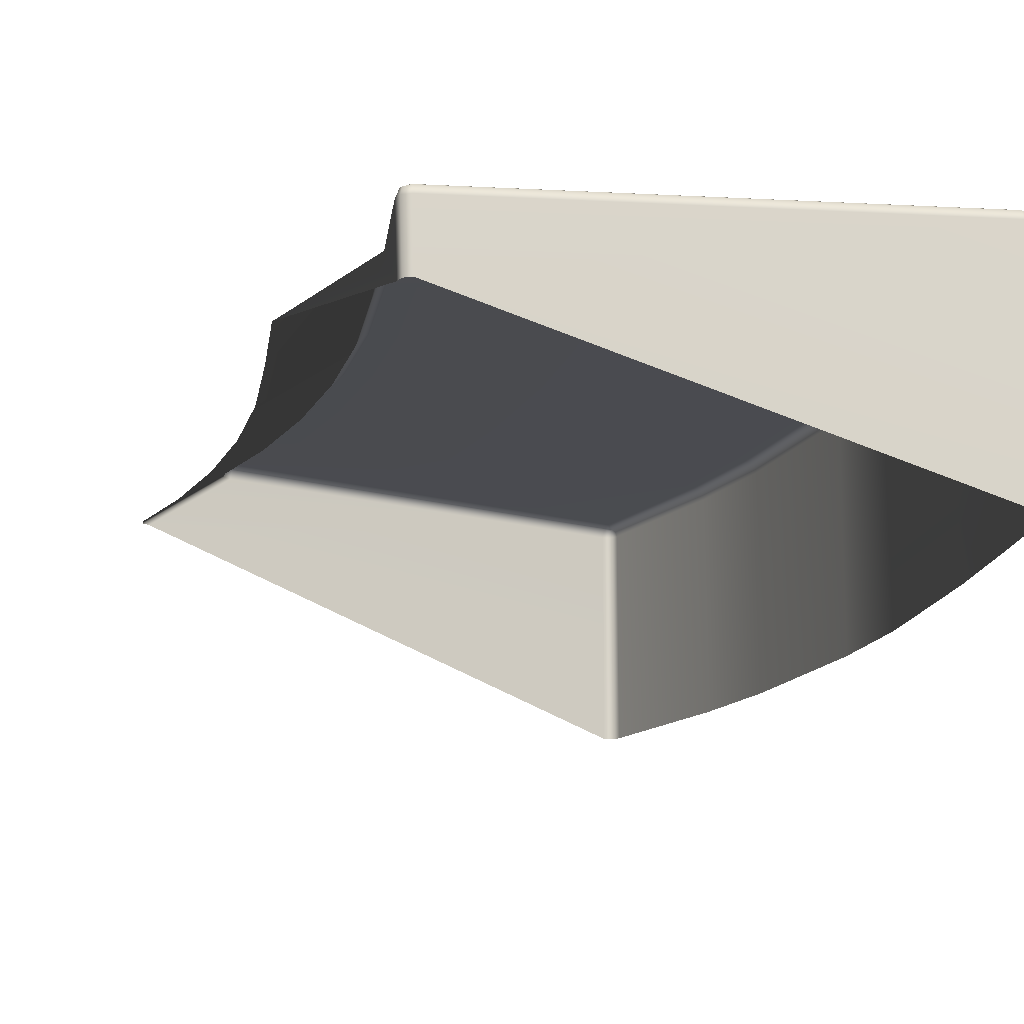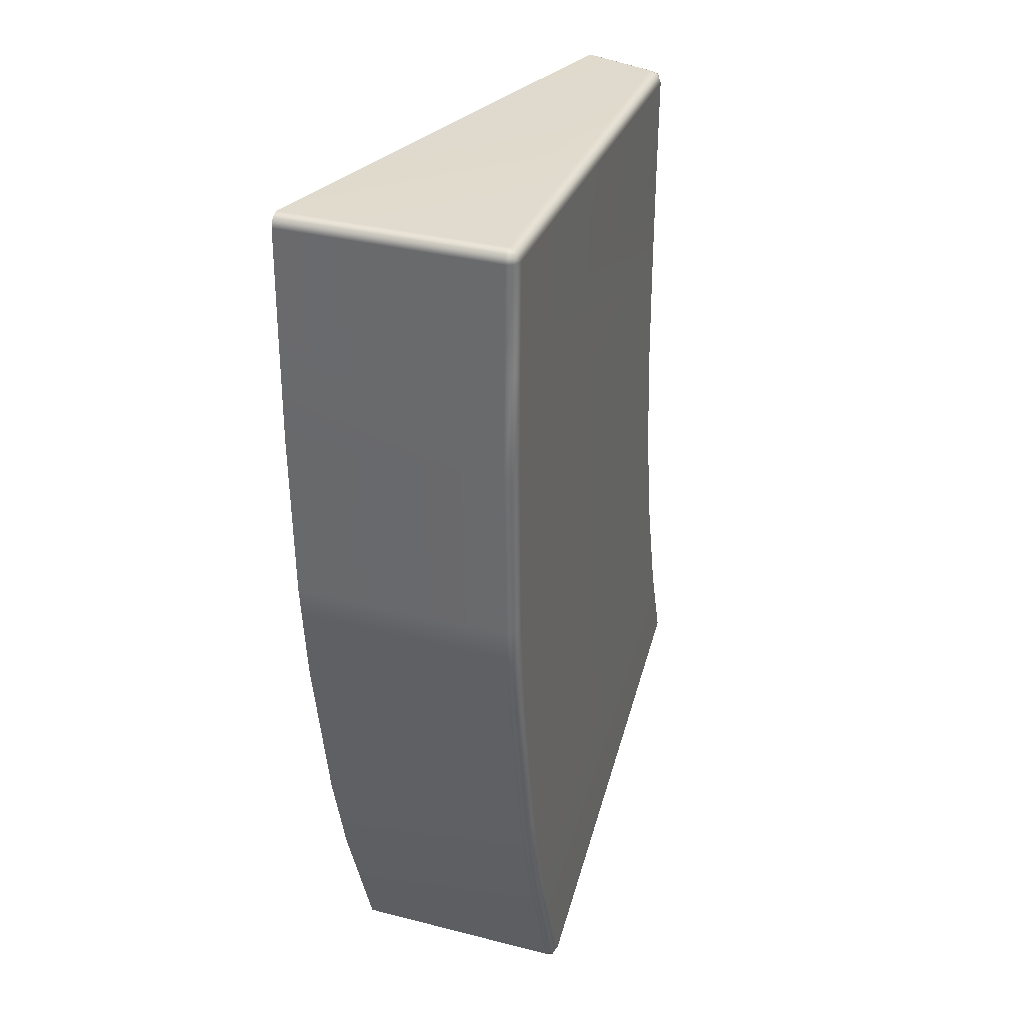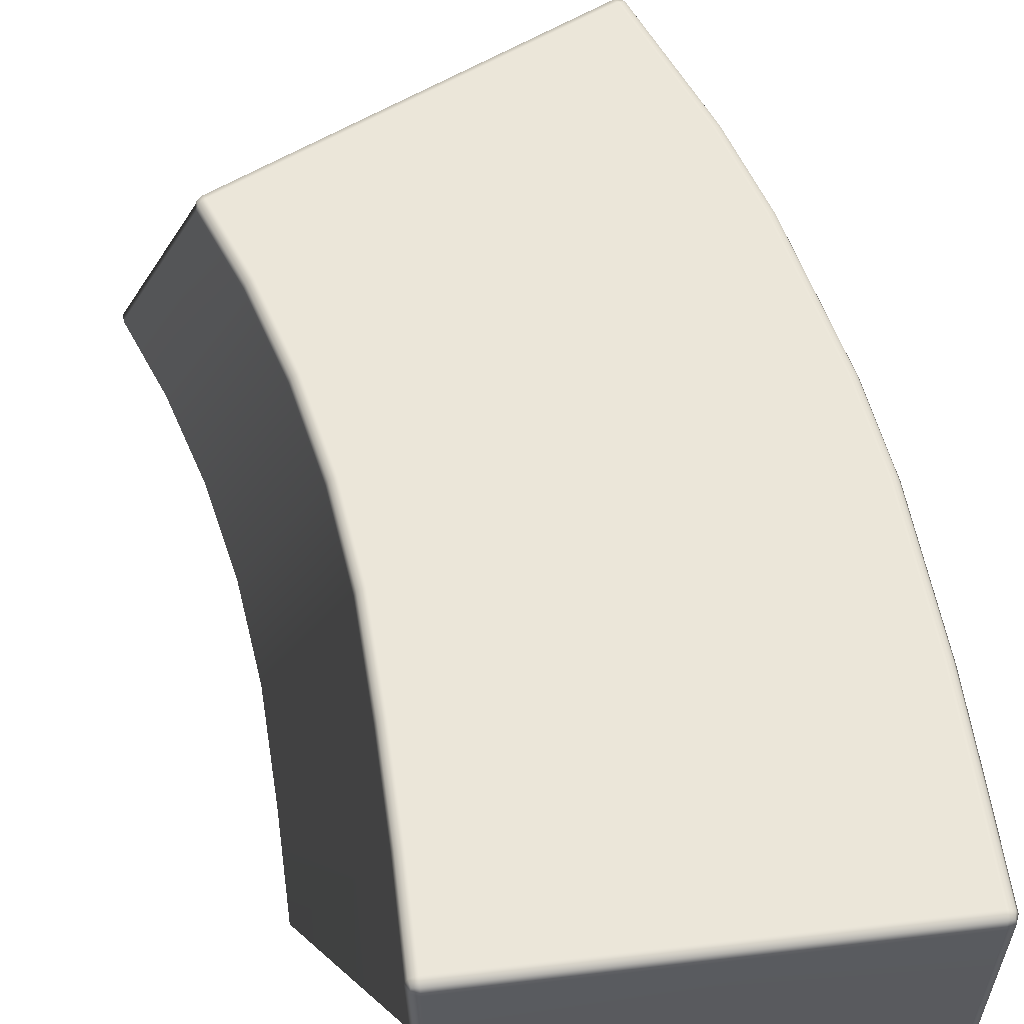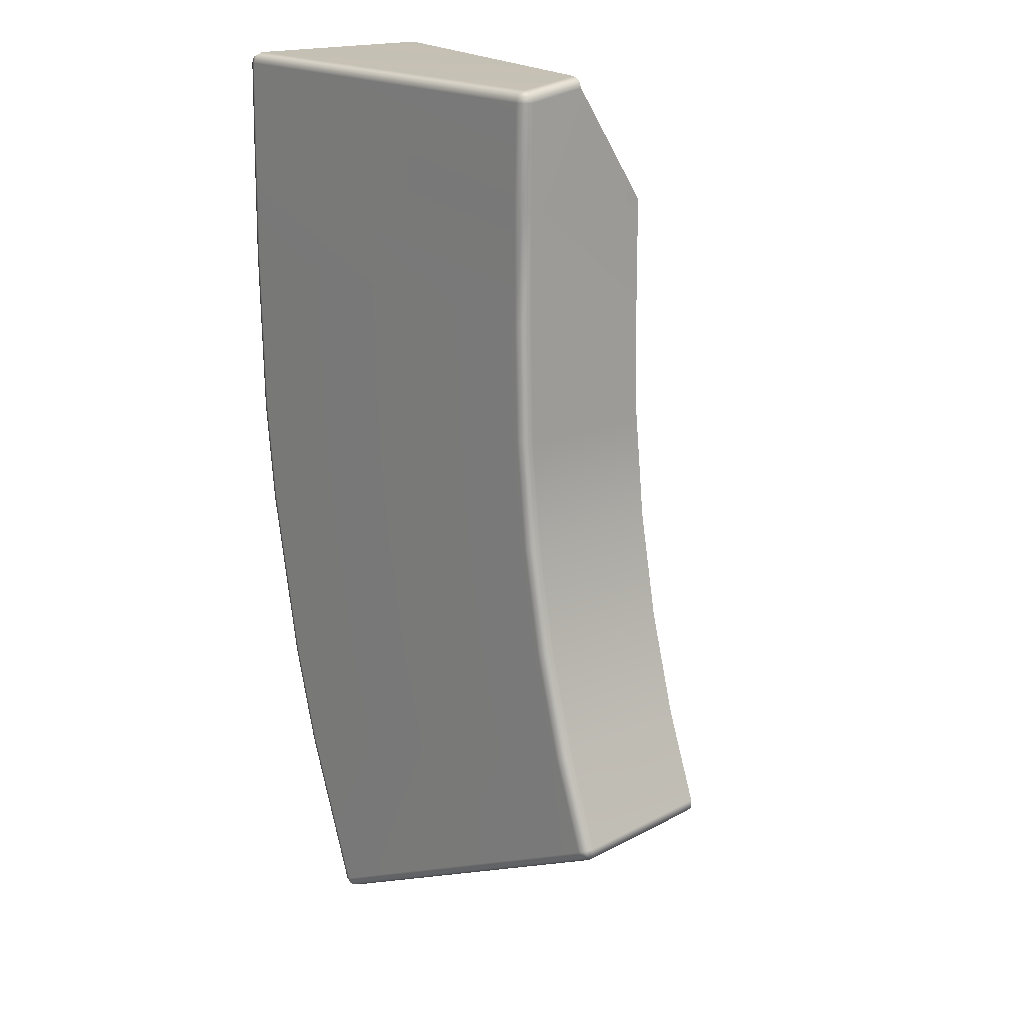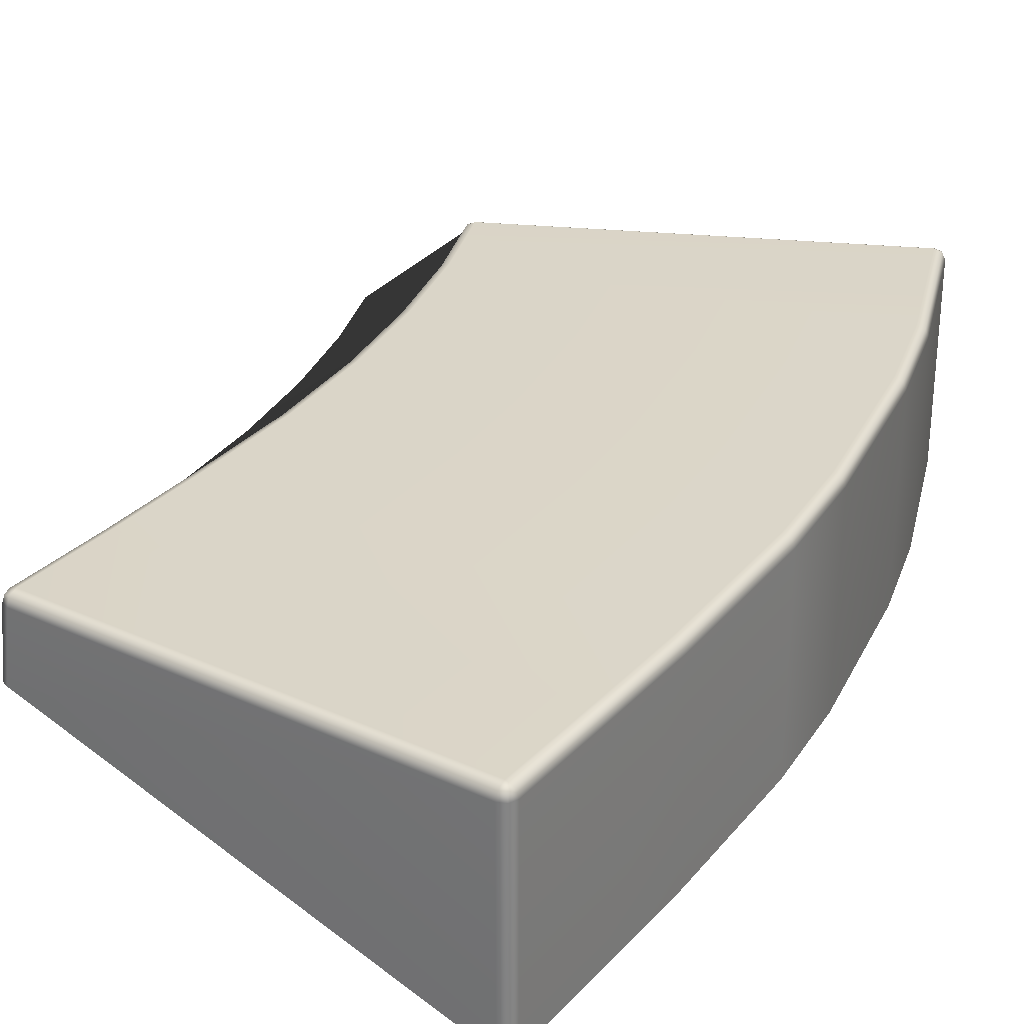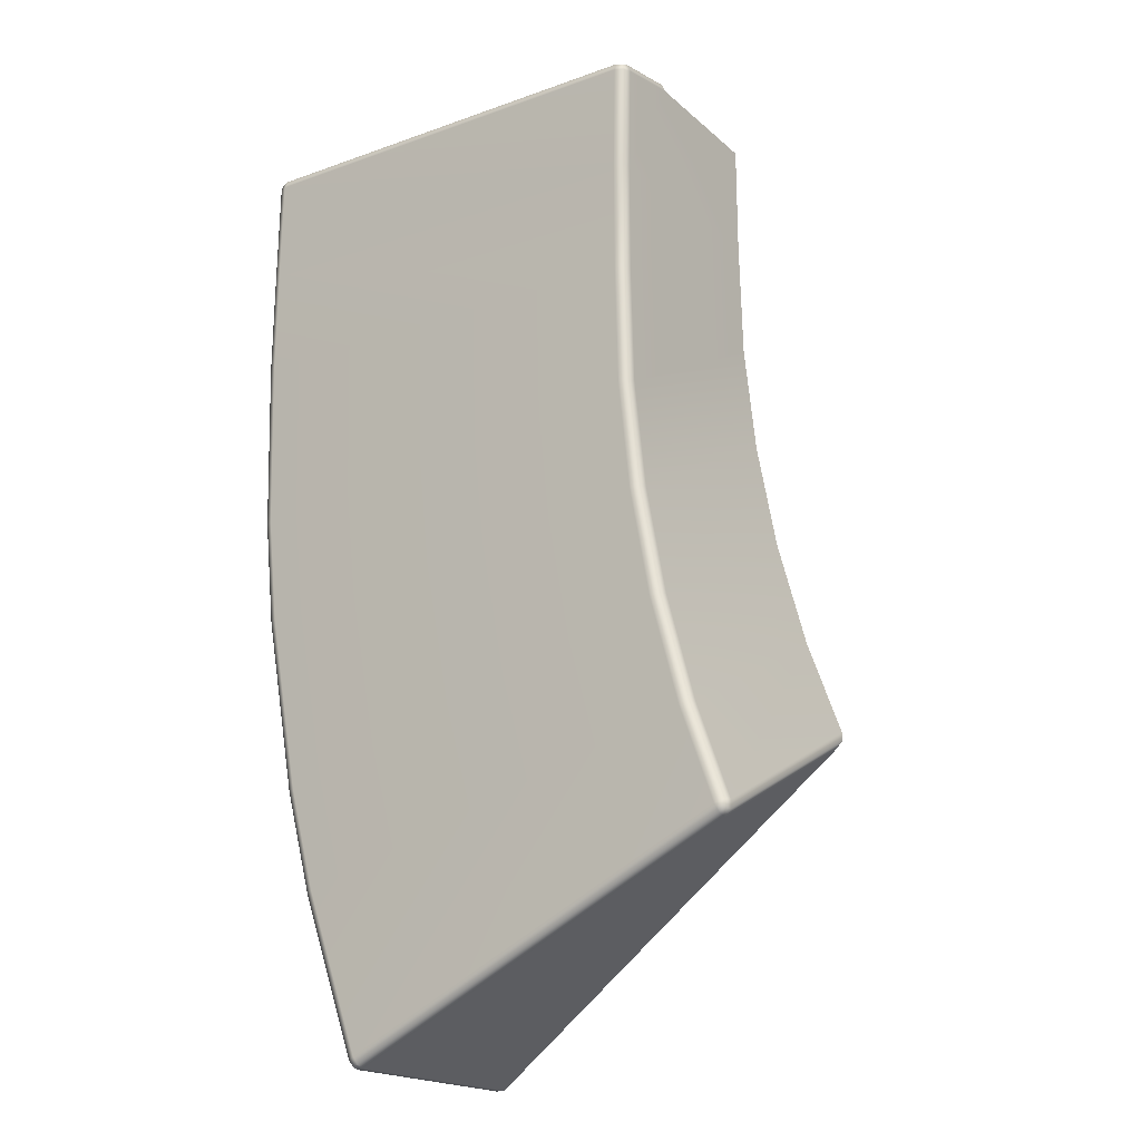
<metadata>
{"format":"obj","ext":"obj","renderer":"f3d","projection":"perspective","resolution":1024,"background":"white","views":[{"elev":-14.5,"azim":-7.7,"up":"+Y"},{"elev":33.9,"azim":109.1,"up":"+Z"},{"elev":56.7,"azim":-8.0,"up":"+Y"},{"elev":17.4,"azim":-131.5,"up":"+Z"},{"elev":29.3,"azim":33.1,"up":"+Y"},{"elev":-19.3,"azim":-144.5,"up":"+Z"}]}
</metadata>
<code>
g ENV_SY02_HW_WaterBiome_Vinyl07_MO
v -24.27 1.739 52.31
v -24.27 -1.105 52.31
v -24.38 -1.105 52.35
v -24.38 1.739 52.35
v -30.14 0.8884 52.37
v -24.38 1.845 52.31
v -24.29 1.826 52.29
v -30.15 1.845 52.2
v -30.15 1.739 52.25
v -30.24 0.8884 52.32
v -30.25 1.739 52.2
v -30.23 1.826 52.18
v -30.28 0.8884 52.22
v -30.25 1.739 52.2
v -30.24 0.8884 52.32
v -30.3 1.739 52.09
v -30.25 1.845 52.09
v -30.23 1.826 52.18
v -30.23 1.845 50.7
v -30.27 1.739 50.7
v -31.35 0.8884 50.92
v -30.23 1.845 49.25
v -31.36 0.8884 49.57
v -30.28 1.739 49.25
v -30.27 1.845 47.66
v -30.32 1.739 47.67
v -31.4 0.8884 48.1
v -30.43 1.845 46.22
v -31.54 0.8884 46.76
v -30.47 1.739 46.23
v -30.7 1.845 44.79
v -30.74 1.739 44.8
v -31.79 0.8884 45.43
v -31.08 1.845 43.39
v -32.15 0.8884 44.13
v -31.13 1.739 43.4
v -31.53 1.847 42.16
v -31.58 1.744 42.18
v -32.57 0.8884 42.99
v -32.57 0.8884 42.88
v -31.57 1.742 42.06
v -31.55 1.828 42.07
v -30.13 1.89 49.25
v -30.23 1.845 50.7
v -30.23 1.845 49.25
v -30.12 1.89 50.7
v -30.25 1.845 52.09
v -24.35 1.89 50.81
v -24.34 1.89 49.36
v -24.23 1.845 49.36
v -24.25 1.845 50.81
v -24.38 1.89 52.2
v -24.27 1.845 52.2
v -30.15 1.89 52.1
v -24.38 1.845 52.31
v -24.29 1.826 52.29
v -30.15 1.845 52.2
v -30.23 1.826 52.18
v -24.4 1.89 47.04
v -24.45 1.845 45.6
v -24.3 1.845 47.03
v -24.56 1.89 45.61
v -24.91 1.845 43.19
v -25.01 1.89 43.21
v -30.32 1.89 46.21
v -30.17 1.89 47.66
v -30.27 1.845 47.66
v -30.59 1.89 44.77
v -30.43 1.845 46.22
v -30.7 1.845 44.79
v -25.01 1.89 43.21
v -25.29 1.845 41.8
v -24.91 1.845 43.19
v -25.39 1.89 41.83
v -26.08 1.845 39.64
v -30.98 1.89 43.36
v -30.59 1.89 44.77
v -30.7 1.845 44.79
v -31.08 1.845 43.39
v -26.18 1.89 39.69
v -31.44 1.89 42.12
v -31.53 1.847 42.16
v -31.47 1.845 42.02
v -31.55 1.828 42.07
v -26.21 1.845 39.59
v -26.13 1.826 39.57
v -26.12 1.739 39.54
v -26.12 -1.105 39.54
v -26.04 -1.105 39.63
v -26.04 1.739 39.62
v -25.25 -1.105 41.78
v -26.08 1.845 39.64
v -26.13 1.826 39.57
v -25.29 1.845 41.8
v -25.25 1.739 41.78
v -24.86 -1.105 43.18
v -24.91 1.845 43.19
v -24.86 1.739 43.18
v -24.41 -1.105 45.59
v -24.45 1.845 45.6
v -24.41 1.739 45.59
v -24.25 -1.105 47.03
v -24.3 1.845 47.03
v -24.25 1.739 47.03
v -24.18 -1.105 49.36
v -24.23 1.845 49.36
v -24.18 1.739 49.36
v -24.25 1.845 50.81
v -24.2 -1.105 50.81
v -24.2 1.739 50.81
v -24.27 1.845 52.2
v -24.23 1.739 52.2
v -24.23 -1.105 52.2
v -24.27 -1.105 52.31
v -24.27 1.739 52.31
v -24.29 1.826 52.29
v -31.57 1.742 42.06
v -32.57 0.8884 42.88
v -32.49 0.8884 42.8
v -31.49 1.739 41.98
v -31.47 1.845 42.02
v -31.55 1.828 42.07
v -26.21 1.845 39.59
v -26.23 1.739 39.54
v -26.24 -1.105 39.55
v -26.12 -1.105 39.54
v -26.12 1.739 39.54
v -26.13 1.826 39.57
v -24.34 1.89 49.36
v -24.3 1.845 47.03
v -24.23 1.845 49.36
v -24.4 1.89 47.04
v -30.13 1.89 49.25
v -30.17 1.89 47.66
v -30.23 1.845 49.25
v -30.27 1.845 47.66
g ENV_SY02_HW_WaterBiome_Vinyl07_MO_0
f 3 2 1
f 4 3 1
f 5 3 4
f 4 1 6
f 1 7 6
f 6 8 4
f 9 5 4
f 8 9 4
f 5 9 10
f 9 11 10
f 9 8 11
f 8 12 11
f 15 14 13
f 14 16 13
f 16 14 17
f 14 18 17
f 17 19 16
f 13 16 20
f 19 20 16
f 21 13 20
f 20 19 22
f 21 20 23
f 24 20 22
f 20 24 23
f 22 25 24
f 23 24 26
f 25 26 24
f 27 23 26
f 25 28 26
f 27 26 29
f 28 30 26
f 26 30 29
f 28 31 30
f 29 30 32
f 31 32 30
f 33 29 32
f 31 34 32
f 33 32 35
f 34 36 32
f 32 36 35
f 34 37 36
f 35 36 38
f 37 38 36
f 39 35 38
f 40 39 38
f 41 40 38
f 38 37 41
f 37 42 41
f 45 44 43
f 44 46 43
f 46 44 47
f 43 46 48
f 49 43 48
f 50 49 48
f 51 50 48
f 51 48 52
f 48 46 52
f 53 51 52
f 54 46 47
f 46 54 52
f 52 55 53
f 52 54 55
f 55 56 53
f 54 57 55
f 54 47 57
f 47 58 57
f 61 60 59
f 60 62 59
f 60 63 62
f 63 64 62
f 62 65 59
f 65 62 64
f 65 66 59
f 66 65 67
f 68 65 64
f 65 69 67
f 65 68 69
f 68 70 69
f 73 72 71
f 72 74 71
f 72 75 74
f 74 76 71
f 76 77 71
f 77 76 78
f 76 79 78
f 75 80 74
f 76 74 80
f 76 81 79
f 81 76 80
f 81 82 79
f 81 83 82
f 83 81 80
f 83 84 82
f 85 83 80
f 80 75 85
f 75 86 85
f 89 88 87
f 90 89 87
f 91 89 90
f 90 87 92
f 87 93 92
f 90 92 94
f 95 91 90
f 95 90 94
f 96 91 95
f 95 94 97
f 98 96 95
f 98 95 97
f 99 96 98
f 98 97 100
f 101 99 98
f 101 98 100
f 102 99 101
f 101 100 103
f 104 102 101
f 104 101 103
f 105 102 104
f 104 103 106
f 107 105 104
f 107 104 106
f 107 106 108
f 109 105 107
f 110 107 108
f 110 109 107
f 110 108 111
f 110 112 109
f 112 110 111
f 112 113 109
f 114 113 112
f 115 114 112
f 112 111 115
f 111 116 115
f 119 118 117
f 120 119 117
f 120 117 121
f 117 122 121
f 120 121 123
f 119 120 124
f 124 120 123
f 125 119 124
f 126 125 124
f 127 126 124
f 124 123 127
f 123 128 127
f 131 130 129
f 130 132 129
f 133 129 132
f 134 133 132
f 133 134 135
f 134 136 135

</code>
